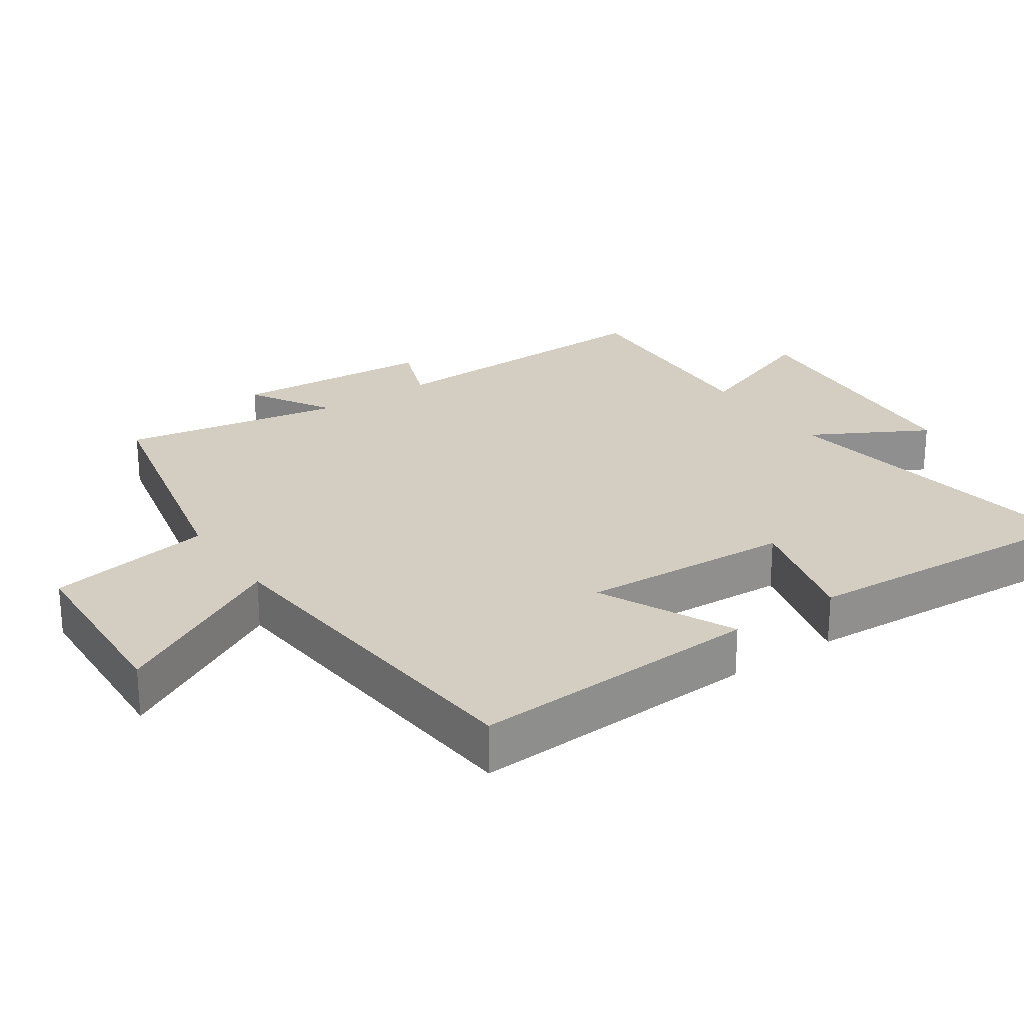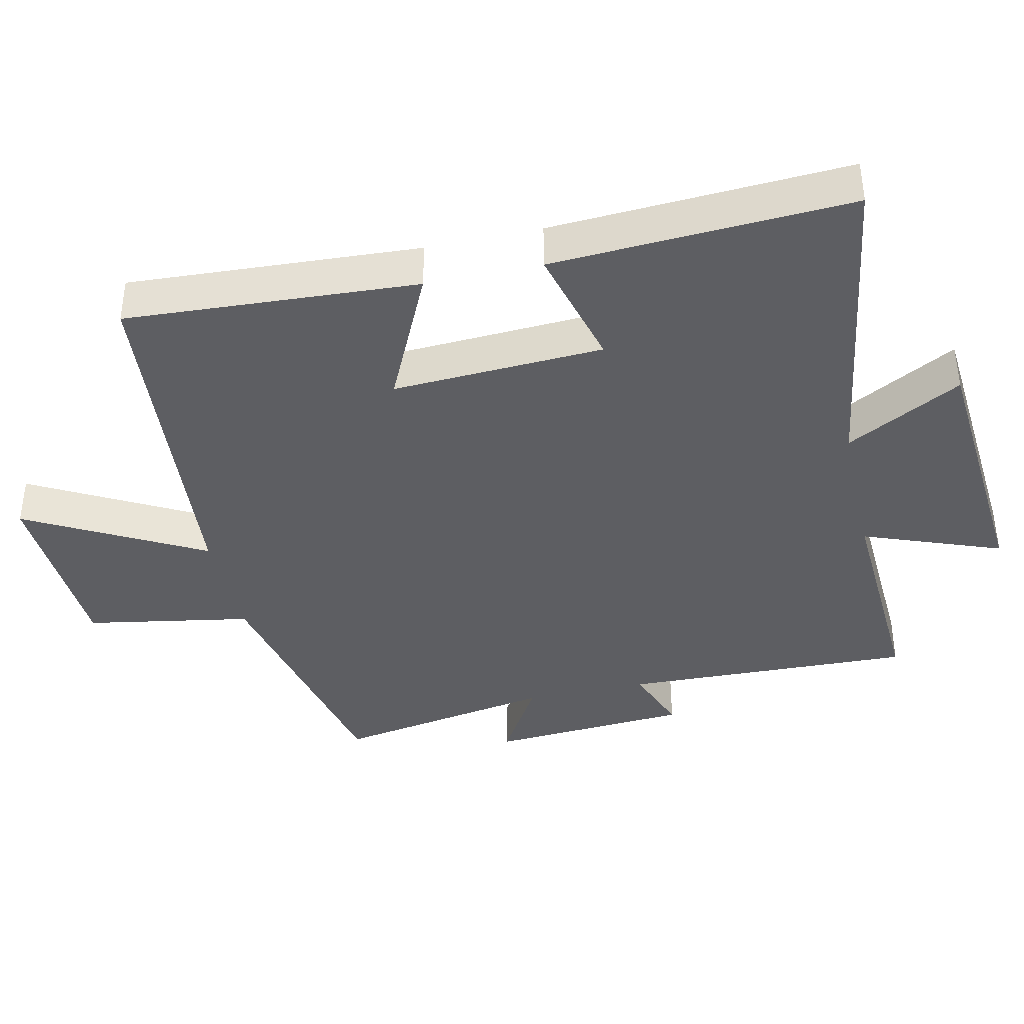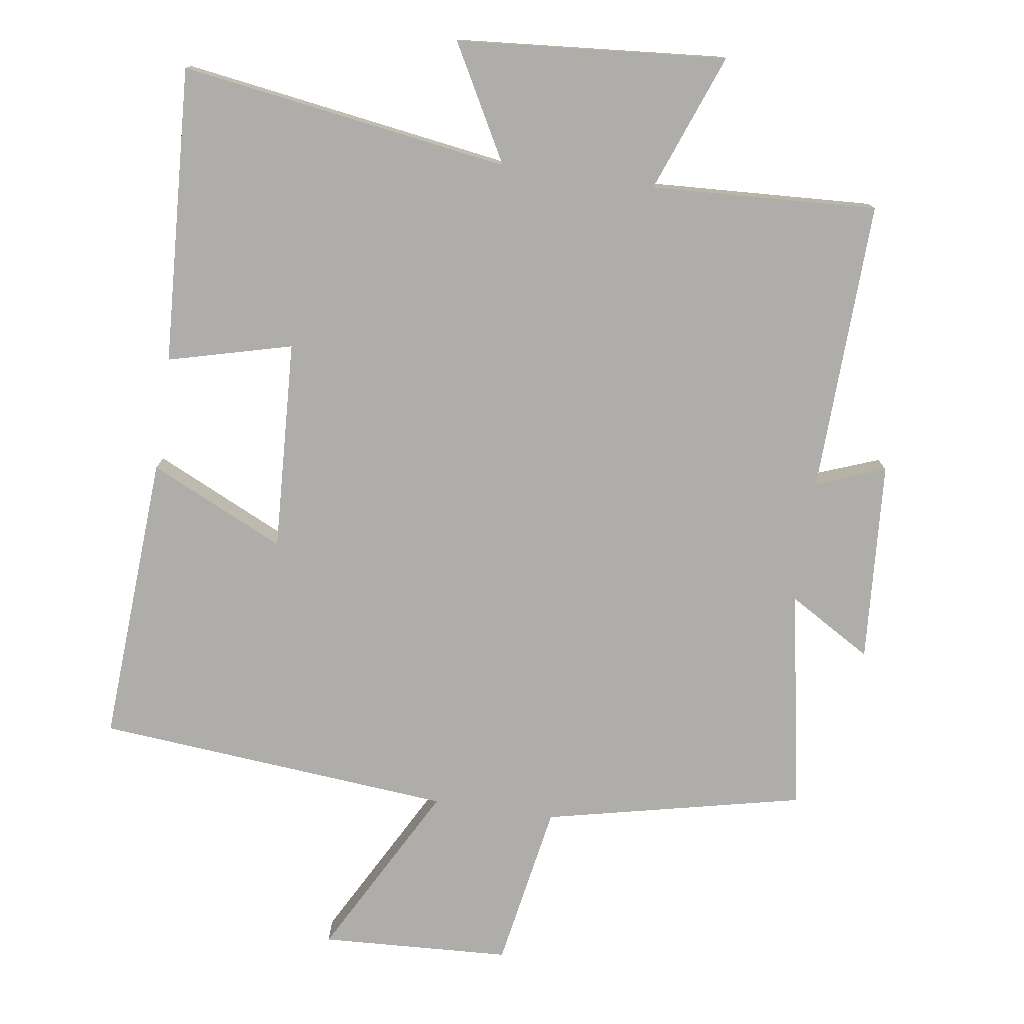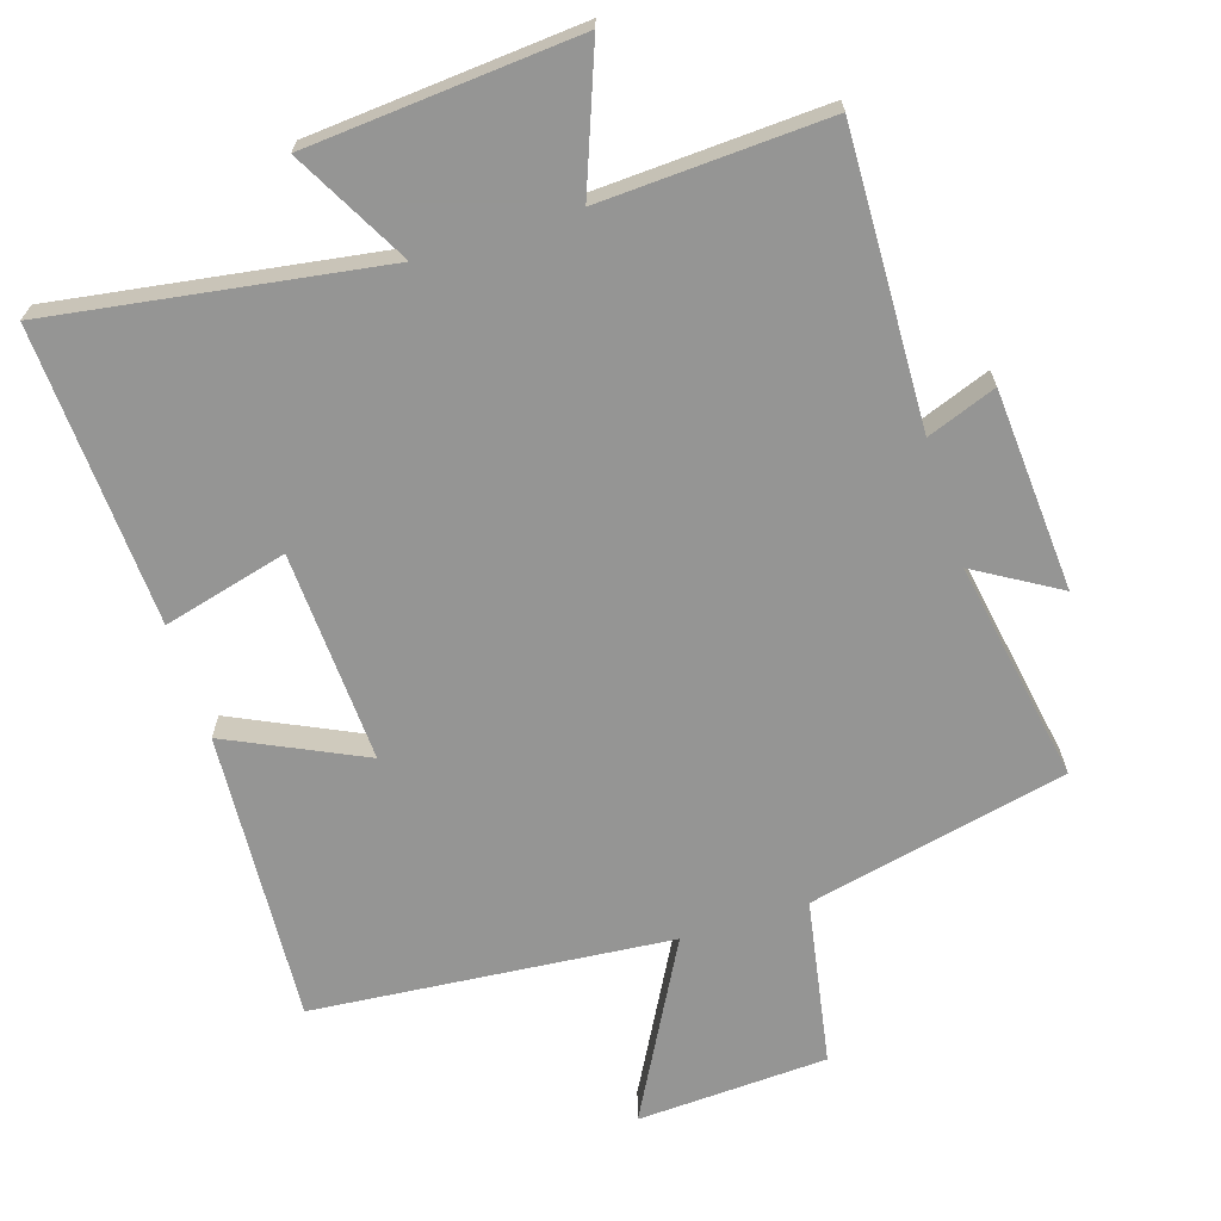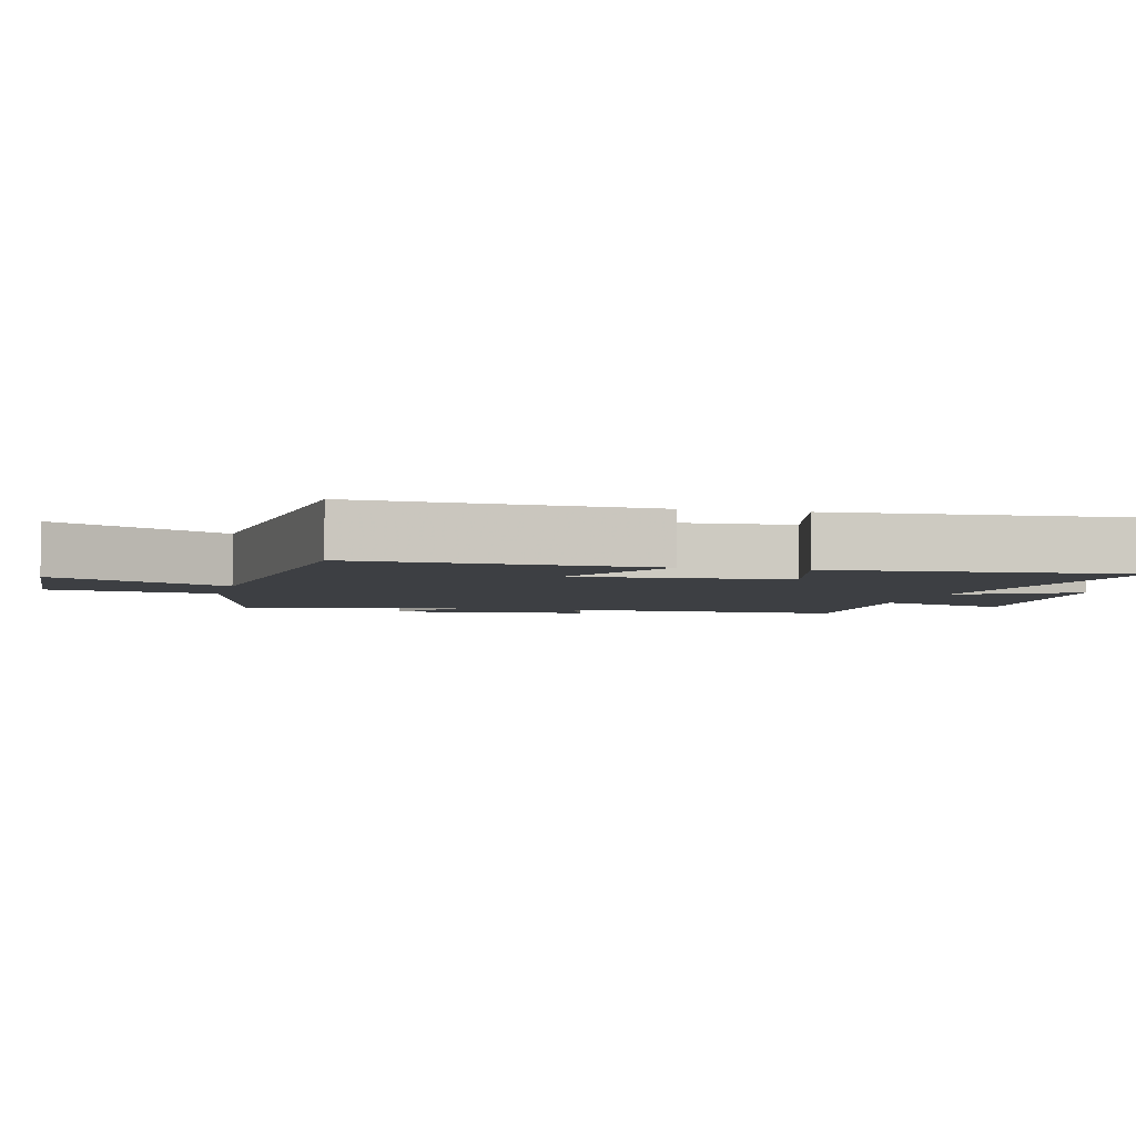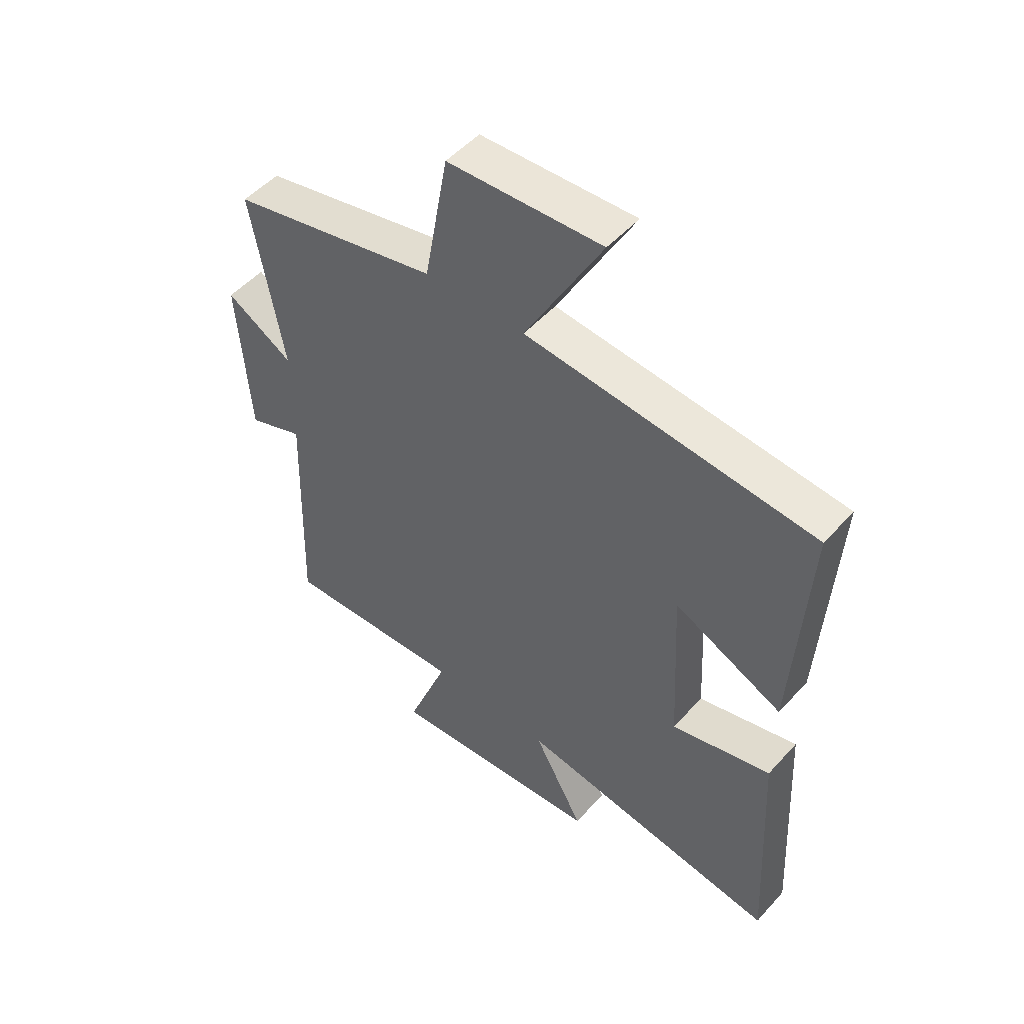
<metadata>
{"format":"obj","ext":"obj","renderer":"f3d","projection":"perspective","resolution":1024,"background":"white","views":[{"elev":25.0,"azim":55.7,"up":"+Y"},{"elev":-39.1,"azim":102.6,"up":"+Y"},{"elev":-77.1,"azim":171.7,"up":"+Y"},{"elev":-67.4,"azim":-162.5,"up":"+Y"},{"elev":-3.8,"azim":76.2,"up":"+Y"},{"elev":51.0,"azim":40.4,"up":"+Z"}]}
</metadata>
<code>
v 0.524 0.07 -0.573
v 0.043 0.07 -0.5
v 0.135 0.07 -0.669
v -0.259 0.07 -0.701
v -0.183 0.07 -0.5
v -0.514 0.07 -0.517
v -0.5 0.07 -0.091
v -0.601 0.07 -0.129
v -0.621 0.07 0.165
v -0.5 0.07 0.093
v -0.557 0.07 0.416
v -0.179 0.07 0.5
v -0.136 0.07 0.742
v 0.142 0.07 0.756
v 0.003 0.07 0.5
v 0.525 0.07 0.454
v 0.5 0.07 0.029
v 0.303 0.07 0.122
v 0.319 0.07 -0.186
v 0.5 0.07 -0.139
v 0.524 0 -0.573
v 0.043 0 -0.5
v 0.135 0 -0.669
v -0.259 0 -0.701
v -0.183 0 -0.5
v -0.514 0 -0.517
v -0.5 0 -0.091
v -0.601 0 -0.129
v -0.621 0 0.165
v -0.5 0 0.093
v -0.557 0 0.416
v -0.179 0 0.5
v -0.136 0 0.742
v 0.142 0 0.756
v 0.003 0 0.5
v 0.525 0 0.454
v 0.5 0 0.029
v 0.303 0 0.122
v 0.319 0 -0.186
v 0.5 0 -0.139
f 19 20 1 2
f 18 19 2
f 15 16 17 18
f 15 18 2
f 12 13 14 15
f 12 15 2
f 11 12 2
f 10 11 2
f 7 8 9 10
f 7 10 2 3
f 5 6 7
f 5 7 3
f 3 4 5
f 22 21 40 39
f 22 39 38
f 38 37 36 35
f 22 38 35
f 35 34 33 32
f 22 35 32
f 22 32 31
f 22 31 30
f 30 29 28 27
f 23 22 30 27
f 27 26 25
f 23 27 25
f 25 24 23
f 1 21 22 2
f 2 22 23 3
f 3 23 24 4
f 4 24 25 5
f 5 25 26 6
f 6 26 27 7
f 7 27 28 8
f 8 28 29 9
f 9 29 30 10
f 10 30 31 11
f 11 31 32 12
f 12 32 33 13
f 13 33 34 14
f 14 34 35 15
f 15 35 36 16
f 16 36 37 17
f 17 37 38 18
f 18 38 39 19
f 19 39 40 20
f 20 40 21 1

</code>
